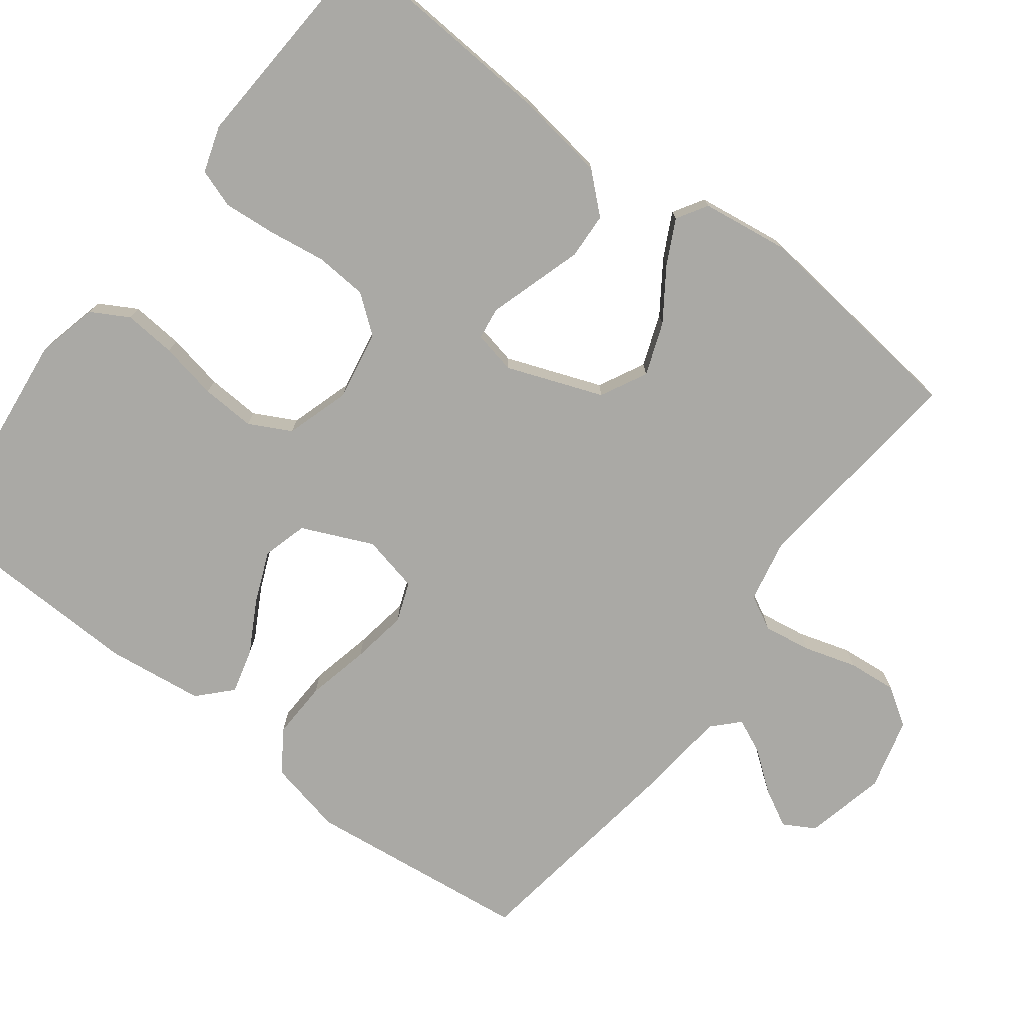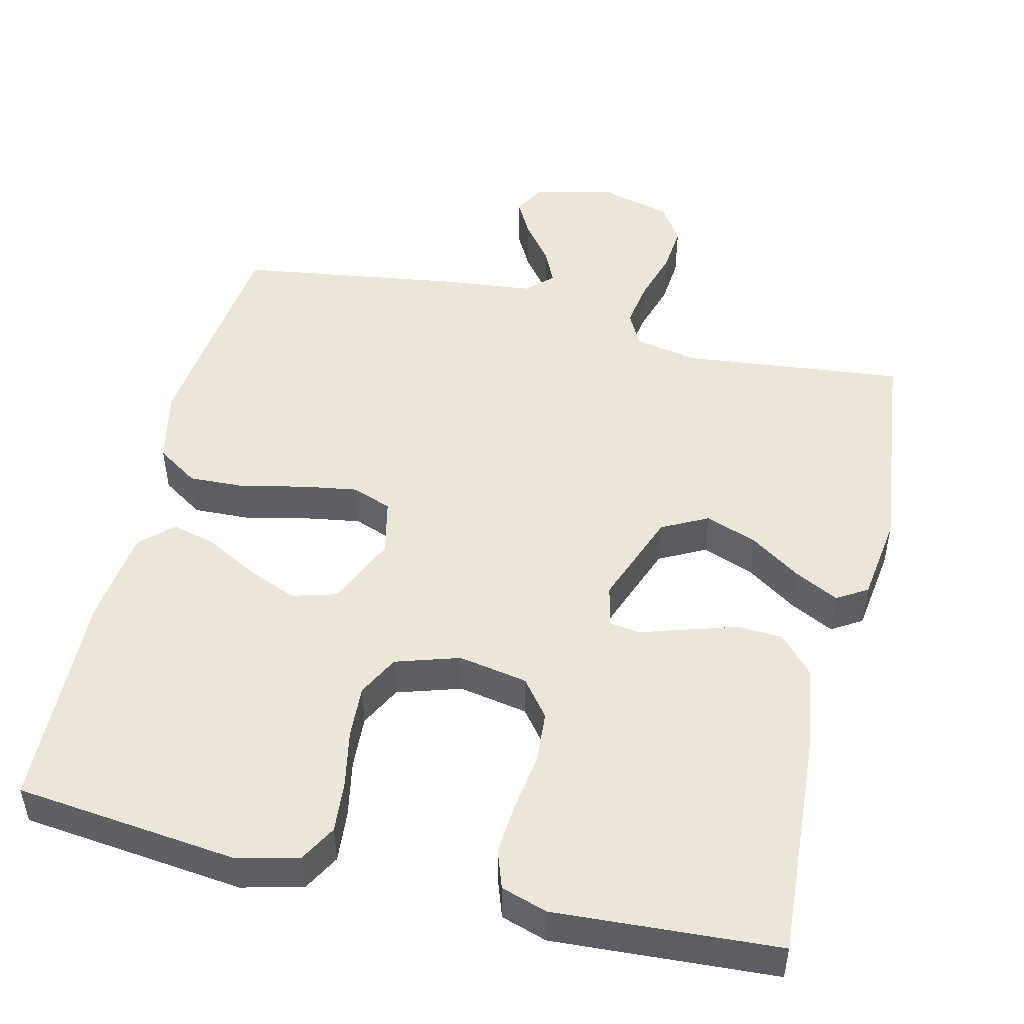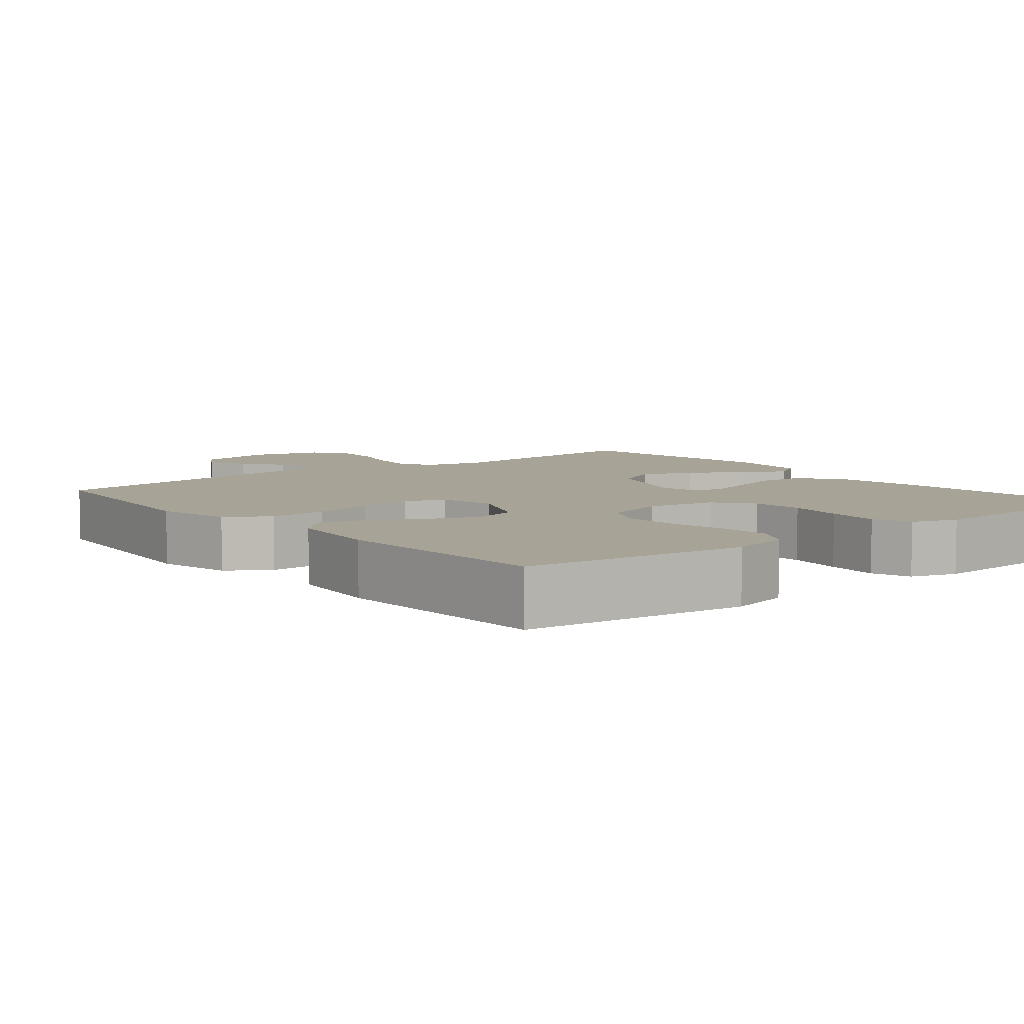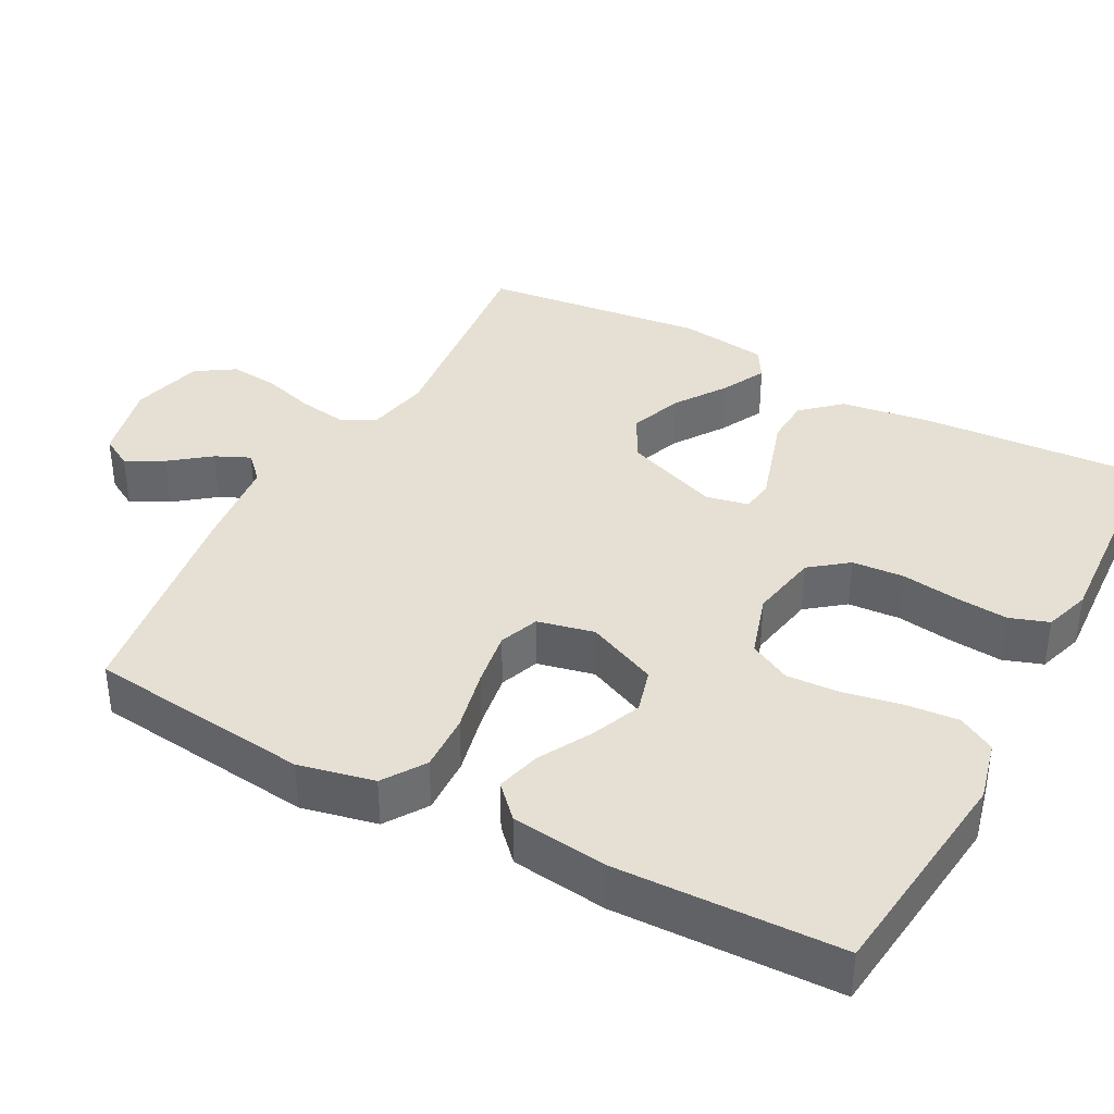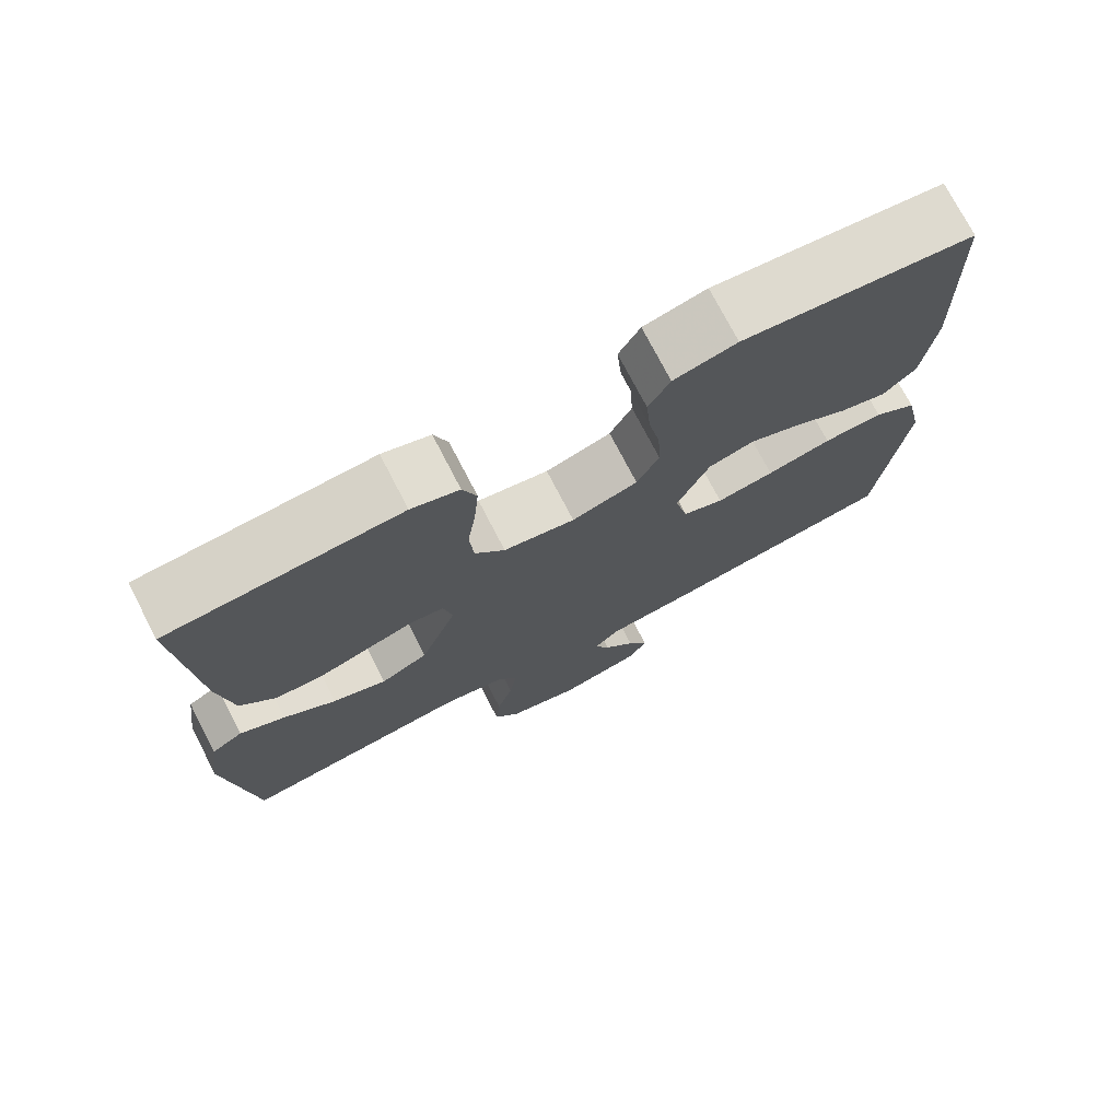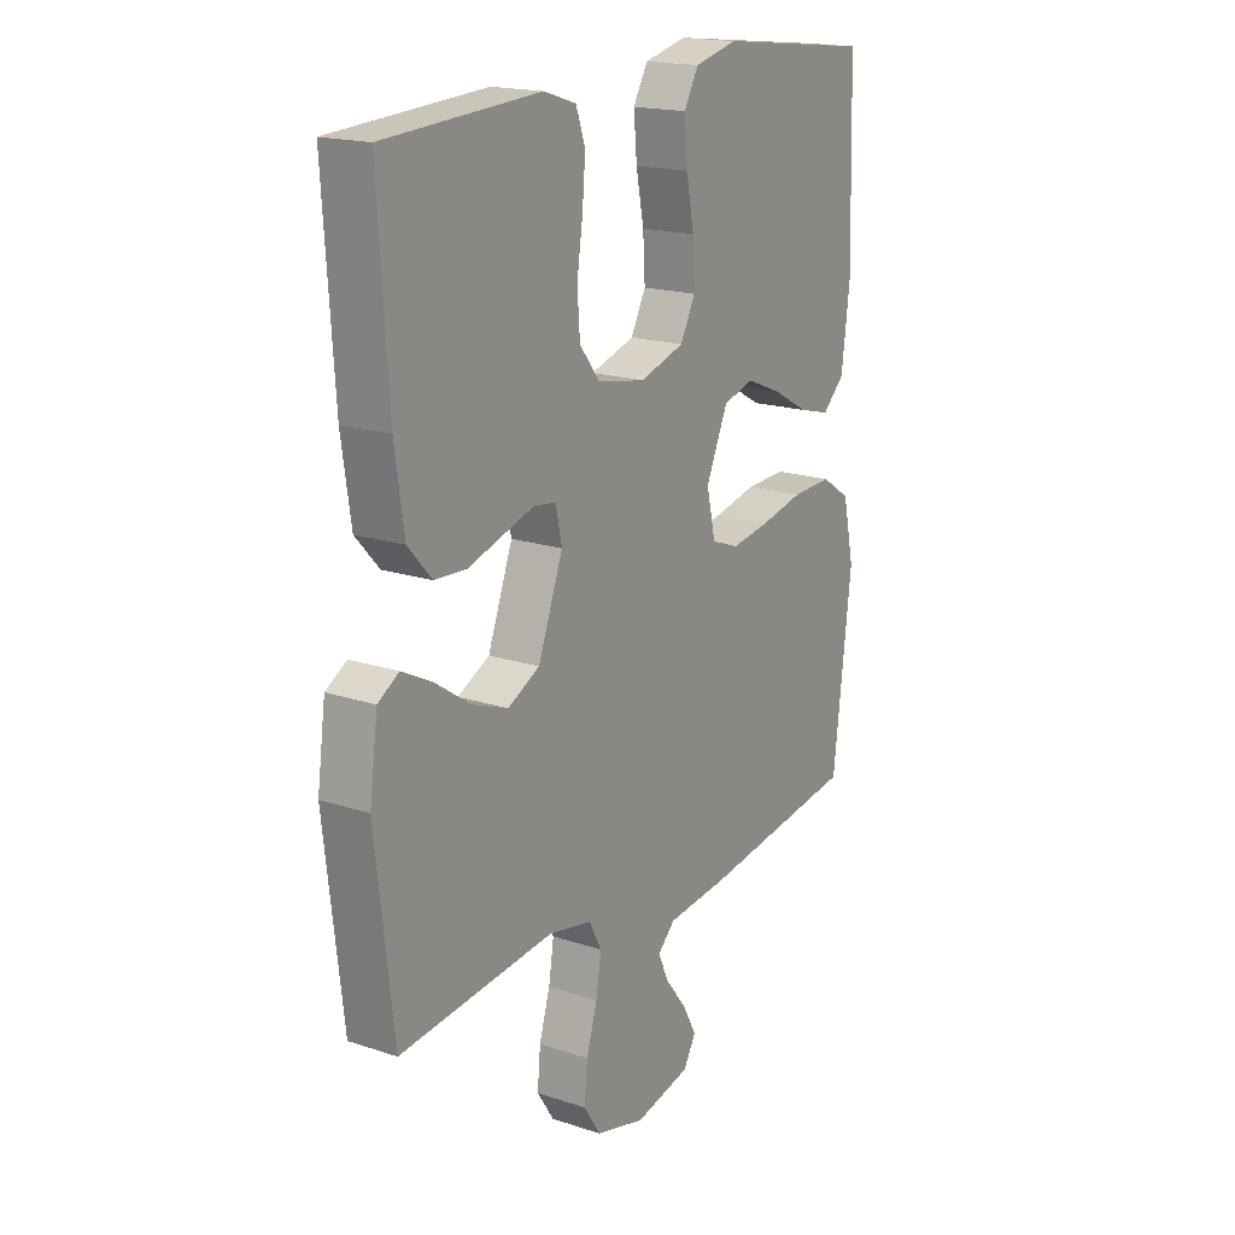
<metadata>
{"format":"obj","ext":"obj","renderer":"f3d","projection":"perspective","resolution":1024,"background":"white","views":[{"elev":-75.3,"azim":52.9,"up":"+Y"},{"elev":49.3,"azim":13.4,"up":"+Y"},{"elev":6.7,"azim":-39.1,"up":"+Y"},{"elev":38.1,"azim":-61.8,"up":"+Y"},{"elev":74.7,"azim":152.6,"up":"+Z"},{"elev":18.1,"azim":122.8,"up":"+Z"}]}
</metadata>
<code>
v -0.5 0.07 -0.5
v -0.535 0.07 -0.2
v -0.513 0.07 -0.099
v -0.457 0.07 -0.062
v -0.38 0.07 -0.065
v -0.296 0.07 -0.084
v -0.221 0.07 -0.096
v -0.168 0.07 -0.076
v -0.151 0.07 0
v -0.193 0.07 0.095
v -0.253 0.07 0.112
v -0.321 0.07 0.084
v -0.39 0.07 0.046
v -0.45 0.07 0.03
v -0.493 0.07 0.071
v -0.509 0.07 0.2
v -0.5 0.07 0.5
v -0.2 0.07 0.534
v -0.118 0.07 0.514
v -0.09 0.07 0.464
v -0.096 0.07 0.394
v -0.111 0.07 0.317
v -0.115 0.07 0.245
v -0.086 0.07 0.189
v 0 0.07 0.162
v 0.093 0.07 0.179
v 0.132 0.07 0.229
v 0.137 0.07 0.299
v 0.126 0.07 0.375
v 0.12 0.07 0.446
v 0.138 0.07 0.498
v 0.2 0.07 0.518
v 0.5 0.07 0.5
v 0.48 0.07 0.2
v 0.462 0.07 0.077
v 0.416 0.07 0.026
v 0.354 0.07 0.023
v 0.287 0.07 0.044
v 0.226 0.07 0.063
v 0.183 0.07 0.057
v 0.171 0.07 0
v 0.219 0.07 -0.128
v 0.281 0.07 -0.16
v 0.351 0.07 -0.134
v 0.419 0.07 -0.088
v 0.478 0.07 -0.058
v 0.519 0.07 -0.083
v 0.535 0.07 -0.2
v 0.5 0.07 -0.5
v 0.2 0.07 -0.468
v 0.116 0.07 -0.485
v 0.092 0.07 -0.531
v 0.102 0.07 -0.595
v 0.123 0.07 -0.665
v 0.129 0.07 -0.73
v 0.096 0.07 -0.781
v 0 0.07 -0.806
v -0.108 0.07 -0.781
v -0.132 0.07 -0.739
v -0.105 0.07 -0.689
v -0.064 0.07 -0.636
v -0.043 0.07 -0.59
v -0.077 0.07 -0.557
v -0.2 0.07 -0.544
v -0.5 0 -0.5
v -0.535 0 -0.2
v -0.513 0 -0.099
v -0.457 0 -0.062
v -0.38 0 -0.065
v -0.296 0 -0.084
v -0.221 0 -0.096
v -0.168 0 -0.076
v -0.151 0 0
v -0.193 0 0.095
v -0.253 0 0.112
v -0.321 0 0.084
v -0.39 0 0.046
v -0.45 0 0.03
v -0.493 0 0.071
v -0.509 0 0.2
v -0.5 0 0.5
v -0.2 0 0.534
v -0.118 0 0.514
v -0.09 0 0.464
v -0.096 0 0.394
v -0.111 0 0.317
v -0.115 0 0.245
v -0.086 0 0.189
v 0 0 0.162
v 0.093 0 0.179
v 0.132 0 0.229
v 0.137 0 0.299
v 0.126 0 0.375
v 0.12 0 0.446
v 0.138 0 0.498
v 0.2 0 0.518
v 0.5 0 0.5
v 0.48 0 0.2
v 0.462 0 0.077
v 0.416 0 0.026
v 0.354 0 0.023
v 0.287 0 0.044
v 0.226 0 0.063
v 0.183 0 0.057
v 0.171 0 0
v 0.219 0 -0.128
v 0.281 0 -0.16
v 0.351 0 -0.134
v 0.419 0 -0.088
v 0.478 0 -0.058
v 0.519 0 -0.083
v 0.535 0 -0.2
v 0.5 0 -0.5
v 0.2 0 -0.468
v 0.116 0 -0.485
v 0.092 0 -0.531
v 0.102 0 -0.595
v 0.123 0 -0.665
v 0.129 0 -0.73
v 0.096 0 -0.781
v 0 0 -0.806
v -0.108 0 -0.781
v -0.132 0 -0.739
v -0.105 0 -0.689
v -0.064 0 -0.636
v -0.043 0 -0.59
v -0.077 0 -0.557
v -0.2 0 -0.544
f 4 5 6
f 3 4 6
f 2 3 6
f 1 2 6
f 64 1 6
f 63 64 6
f 62 63 6 7
f 59 60 61
f 58 59 61
f 57 58 61
f 56 57 61
f 55 56 61
f 54 55 61
f 53 54 61
f 52 53 61 62
f 62 7 8
f 52 62 8
f 51 52 8
f 48 49 50
f 47 48 50
f 46 47 50
f 45 46 50
f 44 45 50
f 43 44 50 51
f 51 8 9
f 43 51 9
f 42 43 9
f 36 37 38
f 35 36 38
f 34 35 38
f 33 34 38
f 32 33 38
f 31 32 38
f 30 31 38
f 29 30 38
f 28 29 38
f 27 28 38 39
f 26 27 39 40
f 20 21 22
f 19 20 22
f 18 19 22
f 17 18 22
f 16 17 22
f 15 16 22
f 14 15 22
f 13 14 22
f 12 13 22
f 11 12 22 23
f 10 11 23 24
f 10 24 25
f 9 10 25
f 42 9 25
f 41 42 25
f 25 26 40 41
f 70 69 68
f 70 68 67
f 70 67 66
f 70 66 65
f 70 65 128
f 70 128 127
f 71 70 127 126
f 125 124 123
f 125 123 122
f 125 122 121
f 125 121 120
f 125 120 119
f 125 119 118
f 125 118 117
f 126 125 117 116
f 72 71 126
f 72 126 116
f 72 116 115
f 114 113 112
f 114 112 111
f 114 111 110
f 114 110 109
f 114 109 108
f 115 114 108 107
f 73 72 115
f 73 115 107
f 73 107 106
f 102 101 100
f 102 100 99
f 102 99 98
f 102 98 97
f 102 97 96
f 102 96 95
f 102 95 94
f 102 94 93
f 102 93 92
f 103 102 92 91
f 104 103 91 90
f 86 85 84
f 86 84 83
f 86 83 82
f 86 82 81
f 86 81 80
f 86 80 79
f 86 79 78
f 86 78 77
f 86 77 76
f 87 86 76 75
f 88 87 75 74
f 89 88 74
f 89 74 73
f 89 73 106
f 89 106 105
f 105 104 90 89
f 1 65 66 2
f 2 66 67 3
f 3 67 68 4
f 4 68 69 5
f 5 69 70 6
f 6 70 71 7
f 7 71 72 8
f 8 72 73 9
f 9 73 74 10
f 10 74 75 11
f 11 75 76 12
f 12 76 77 13
f 13 77 78 14
f 14 78 79 15
f 15 79 80 16
f 16 80 81 17
f 17 81 82 18
f 18 82 83 19
f 19 83 84 20
f 20 84 85 21
f 21 85 86 22
f 22 86 87 23
f 23 87 88 24
f 24 88 89 25
f 25 89 90 26
f 26 90 91 27
f 27 91 92 28
f 28 92 93 29
f 29 93 94 30
f 30 94 95 31
f 31 95 96 32
f 32 96 97 33
f 33 97 98 34
f 34 98 99 35
f 35 99 100 36
f 36 100 101 37
f 37 101 102 38
f 38 102 103 39
f 39 103 104 40
f 40 104 105 41
f 41 105 106 42
f 42 106 107 43
f 43 107 108 44
f 44 108 109 45
f 45 109 110 46
f 46 110 111 47
f 47 111 112 48
f 48 112 113 49
f 49 113 114 50
f 50 114 115 51
f 51 115 116 52
f 52 116 117 53
f 53 117 118 54
f 54 118 119 55
f 55 119 120 56
f 56 120 121 57
f 57 121 122 58
f 58 122 123 59
f 59 123 124 60
f 60 124 125 61
f 61 125 126 62
f 62 126 127 63
f 63 127 128 64
f 64 128 65 1

</code>
